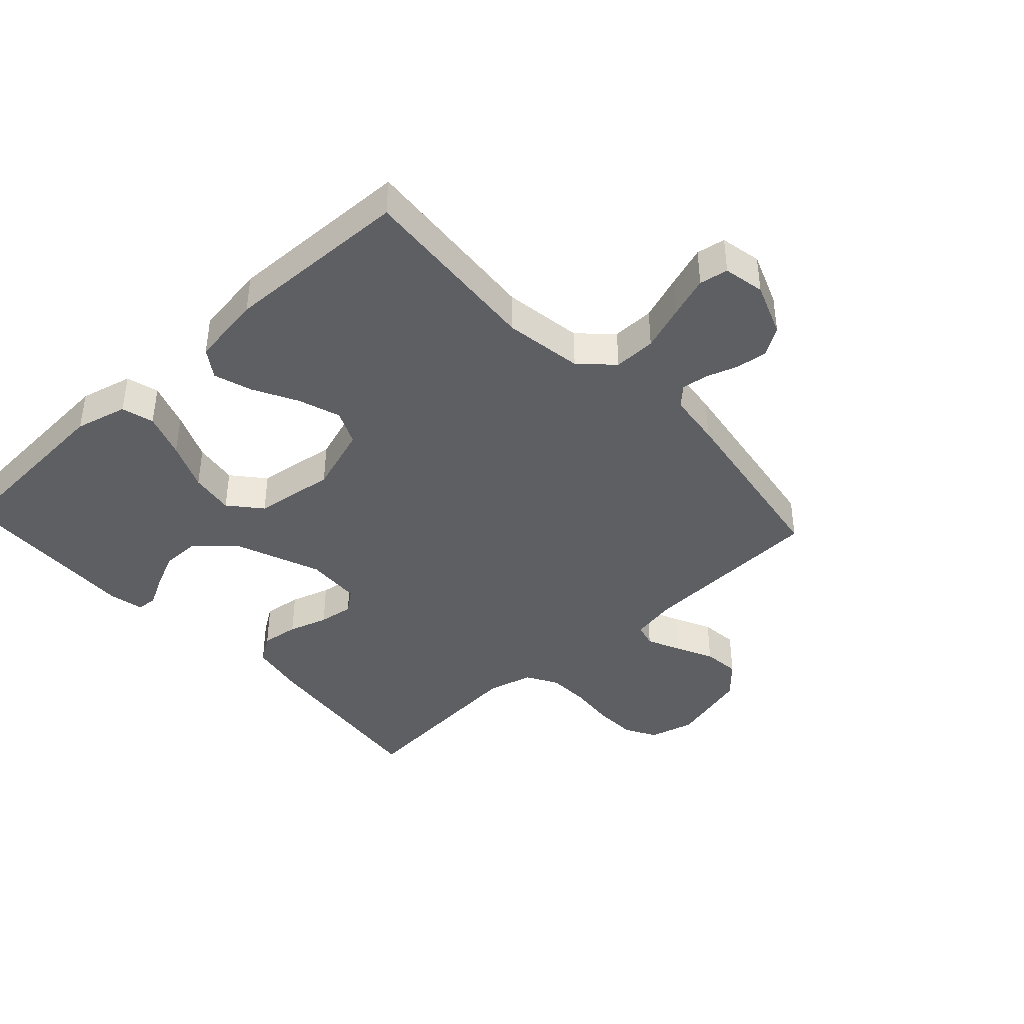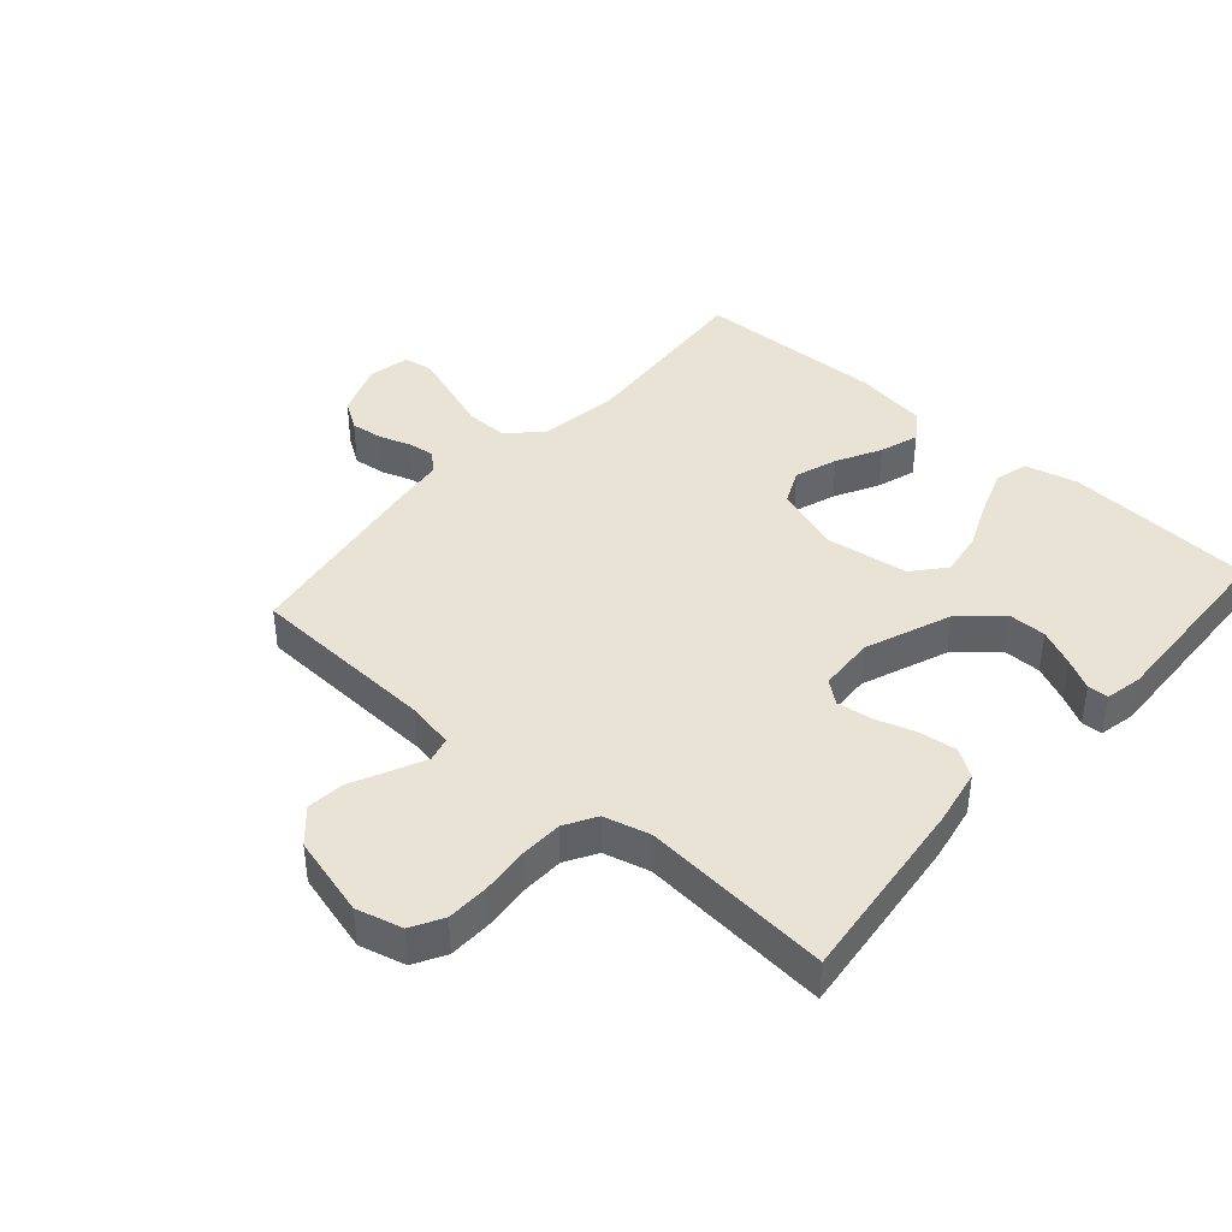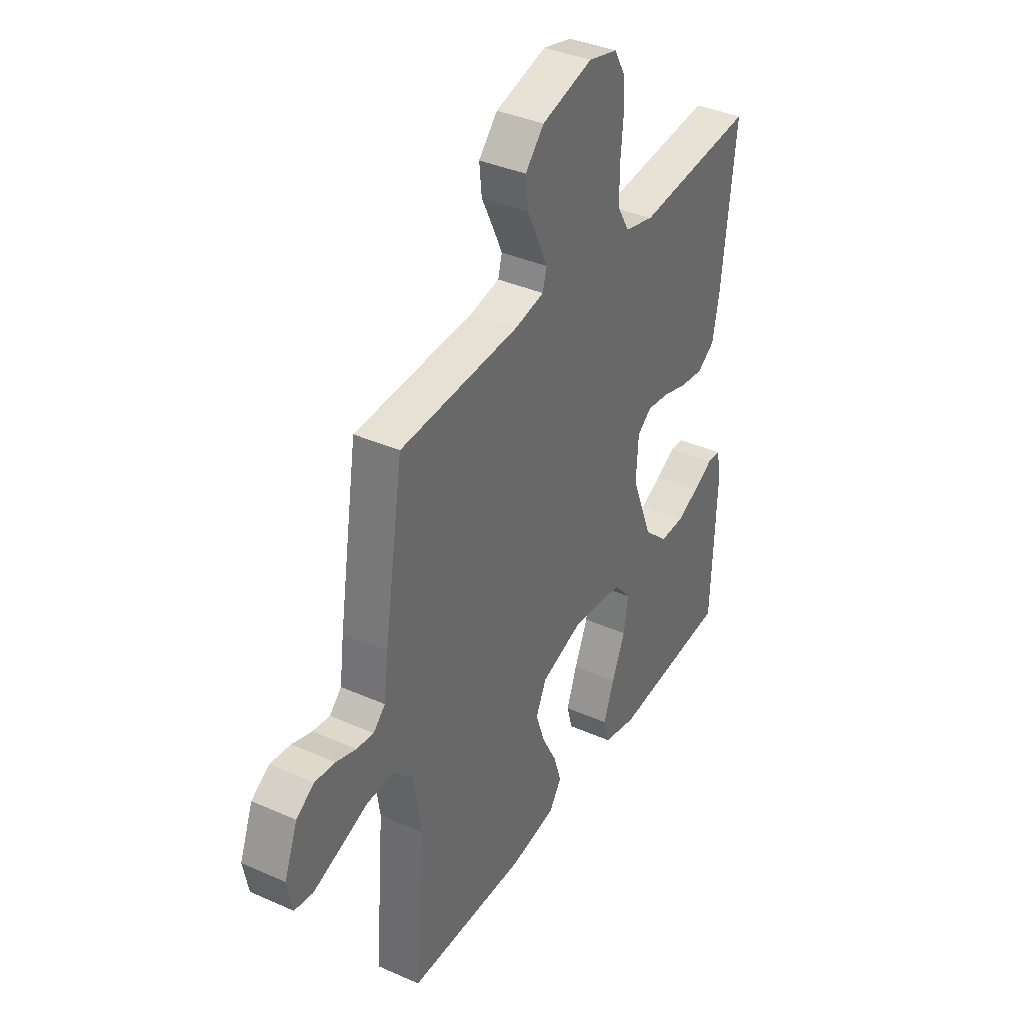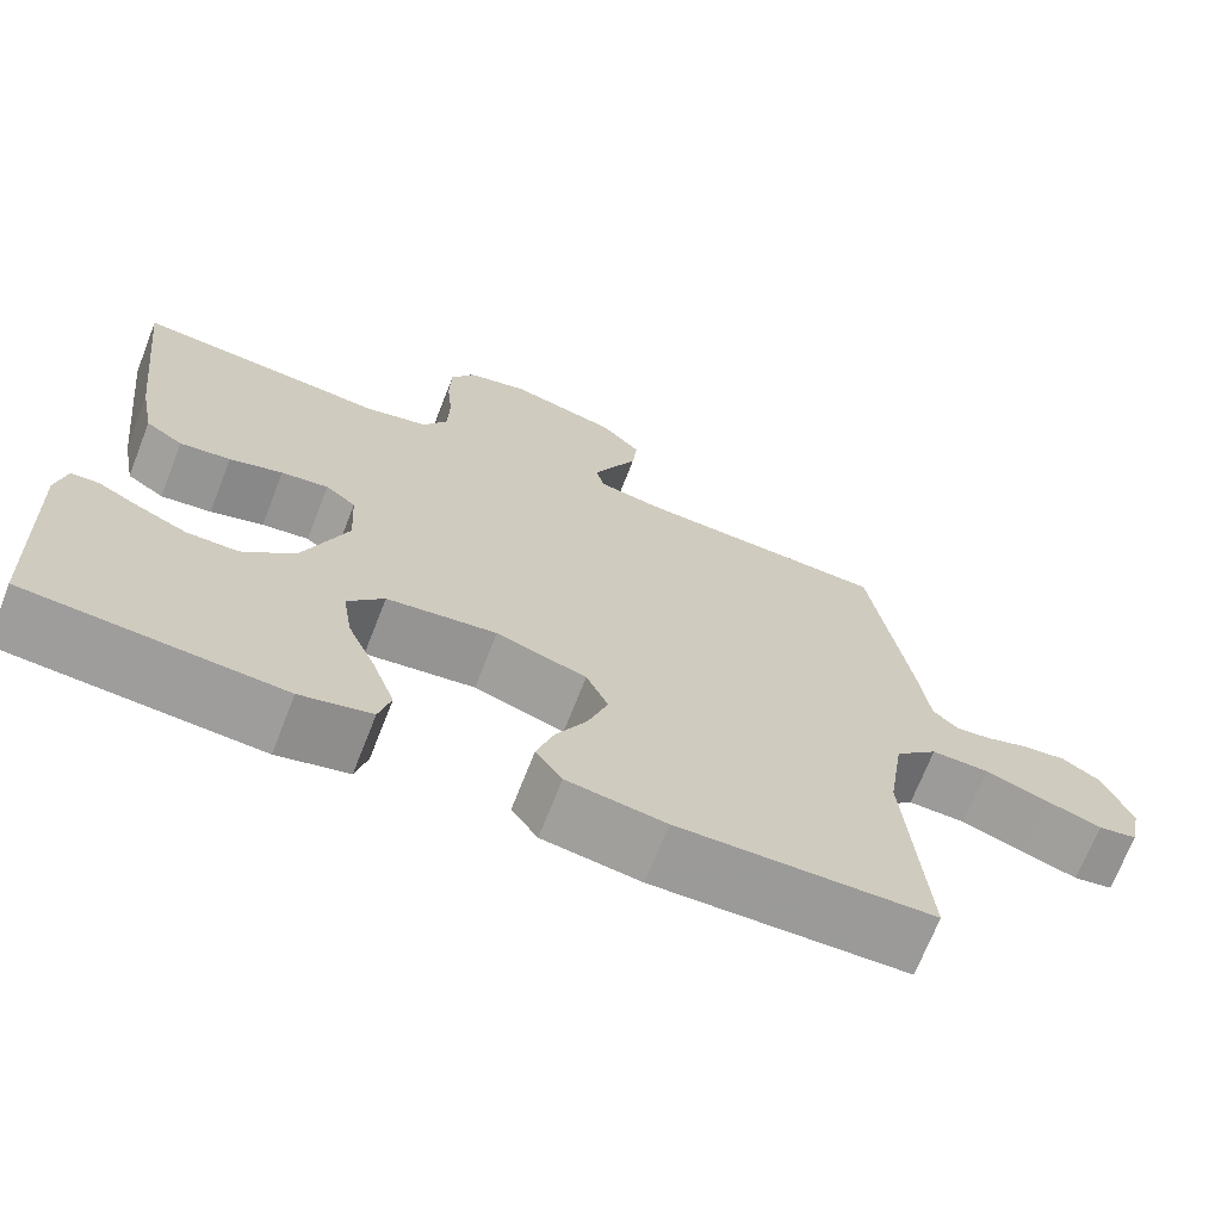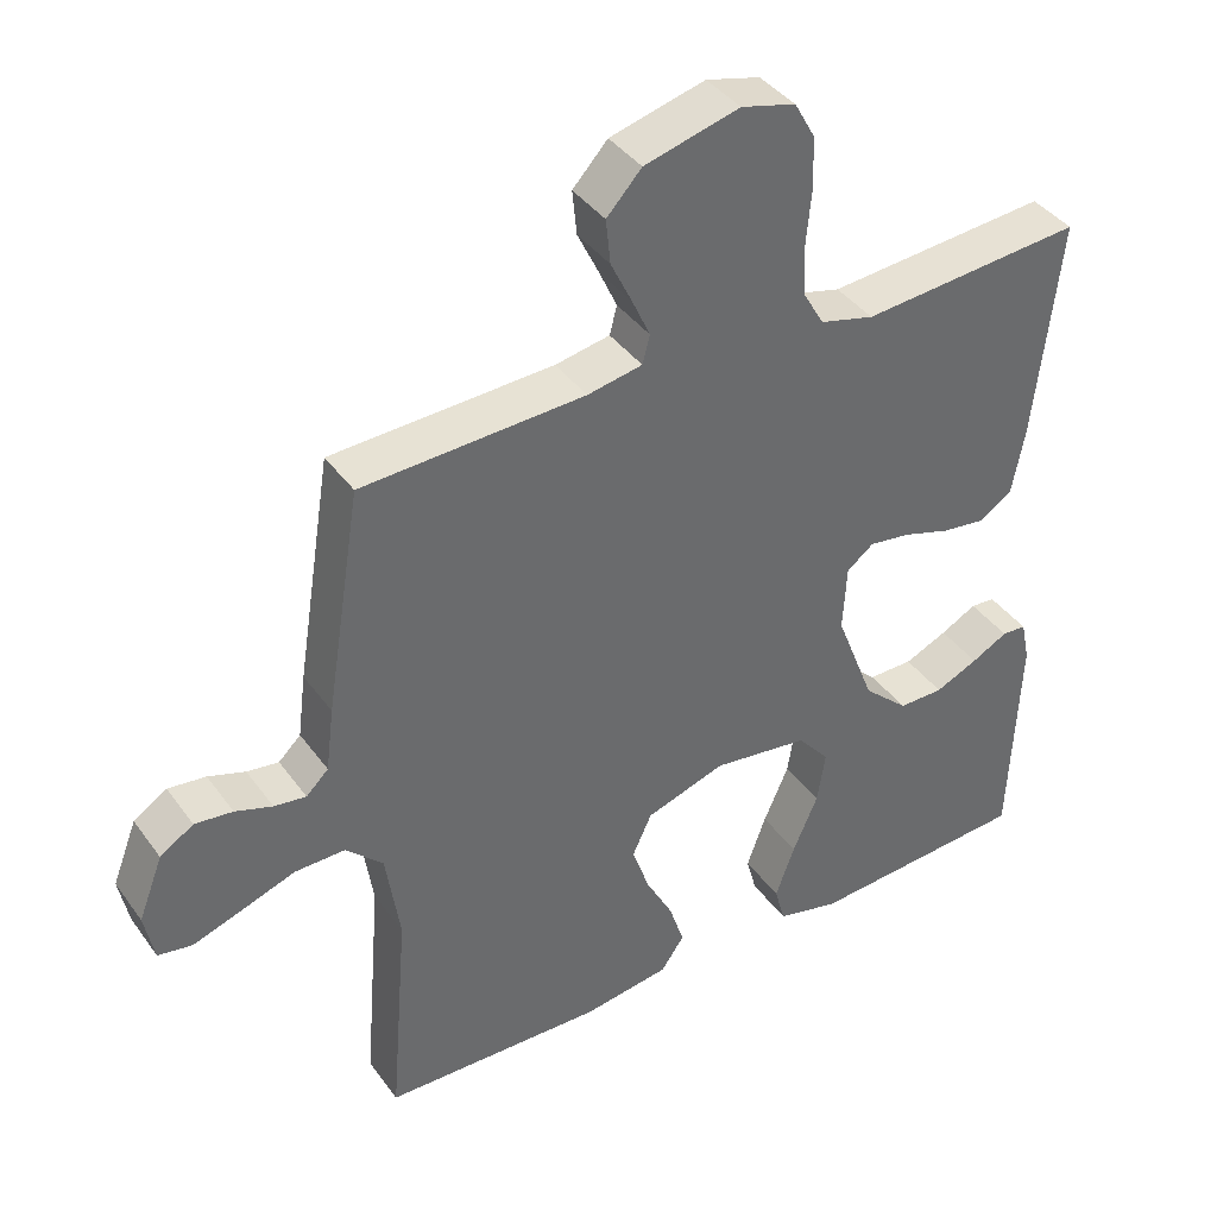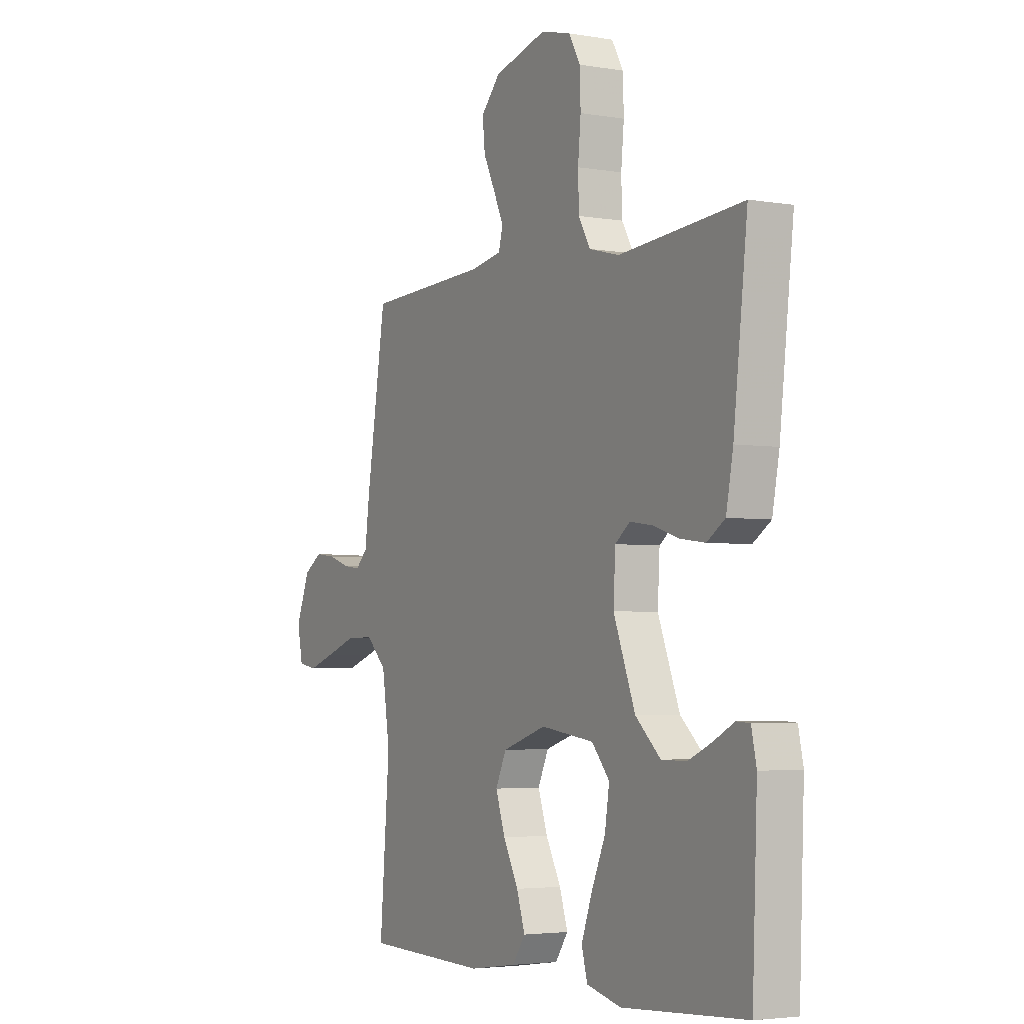
<metadata>
{"format":"obj","ext":"obj","renderer":"f3d","projection":"perspective","resolution":1024,"background":"white","views":[{"elev":-41.0,"azim":-137.2,"up":"+Y"},{"elev":41.2,"azim":41.5,"up":"+Y"},{"elev":37.7,"azim":-60.5,"up":"+Z"},{"elev":-69.7,"azim":158.6,"up":"+Z"},{"elev":39.7,"azim":-32.2,"up":"+Z"},{"elev":-3.7,"azim":60.4,"up":"+Z"}]}
</metadata>
<code>
v 0.5 0.07 0.5
v 0.466 0.07 0.2
v 0.449 0.07 0.11
v 0.405 0.07 0.081
v 0.345 0.07 0.089
v 0.282 0.07 0.109
v 0.226 0.07 0.117
v 0.19 0.07 0.089
v 0.185 0.07 0
v 0.238 0.07 -0.137
v 0.299 0.07 -0.193
v 0.36 0.07 -0.193
v 0.418 0.07 -0.167
v 0.467 0.07 -0.141
v 0.5 0.07 -0.143
v 0.512 0.07 -0.2
v 0.5 0.07 -0.5
v 0.2 0.07 -0.519
v 0.116 0.07 -0.498
v 0.102 0.07 -0.446
v 0.128 0.07 -0.374
v 0.162 0.07 -0.296
v 0.173 0.07 -0.225
v 0.13 0.07 -0.174
v 0 0.07 -0.156
v -0.107 0.07 -0.191
v -0.133 0.07 -0.247
v -0.11 0.07 -0.315
v -0.073 0.07 -0.385
v -0.053 0.07 -0.447
v -0.084 0.07 -0.492
v -0.2 0.07 -0.509
v -0.5 0.07 -0.5
v -0.476 0.07 -0.2
v -0.495 0.07 -0.074
v -0.545 0.07 -0.025
v -0.613 0.07 -0.026
v -0.687 0.07 -0.052
v -0.752 0.07 -0.074
v -0.798 0.07 -0.066
v -0.811 0.07 0
v -0.778 0.07 0.085
v -0.733 0.07 0.114
v -0.682 0.07 0.108
v -0.632 0.07 0.091
v -0.589 0.07 0.085
v -0.559 0.07 0.114
v -0.548 0.07 0.2
v -0.5 0.07 0.5
v -0.2 0.07 0.513
v -0.126 0.07 0.527
v -0.116 0.07 0.565
v -0.14 0.07 0.618
v -0.169 0.07 0.678
v -0.175 0.07 0.738
v -0.128 0.07 0.789
v 0 0.07 0.823
v 0.073 0.07 0.804
v 0.101 0.07 0.754
v 0.103 0.07 0.686
v 0.096 0.07 0.612
v 0.098 0.07 0.544
v 0.127 0.07 0.494
v 0.2 0.07 0.475
v 0.5 0 0.5
v 0.466 0 0.2
v 0.449 0 0.11
v 0.405 0 0.081
v 0.345 0 0.089
v 0.282 0 0.109
v 0.226 0 0.117
v 0.19 0 0.089
v 0.185 0 0
v 0.238 0 -0.137
v 0.299 0 -0.193
v 0.36 0 -0.193
v 0.418 0 -0.167
v 0.467 0 -0.141
v 0.5 0 -0.143
v 0.512 0 -0.2
v 0.5 0 -0.5
v 0.2 0 -0.519
v 0.116 0 -0.498
v 0.102 0 -0.446
v 0.128 0 -0.374
v 0.162 0 -0.296
v 0.173 0 -0.225
v 0.13 0 -0.174
v 0 0 -0.156
v -0.107 0 -0.191
v -0.133 0 -0.247
v -0.11 0 -0.315
v -0.073 0 -0.385
v -0.053 0 -0.447
v -0.084 0 -0.492
v -0.2 0 -0.509
v -0.5 0 -0.5
v -0.476 0 -0.2
v -0.495 0 -0.074
v -0.545 0 -0.025
v -0.613 0 -0.026
v -0.687 0 -0.052
v -0.752 0 -0.074
v -0.798 0 -0.066
v -0.811 0 0
v -0.778 0 0.085
v -0.733 0 0.114
v -0.682 0 0.108
v -0.632 0 0.091
v -0.589 0 0.085
v -0.559 0 0.114
v -0.548 0 0.2
v -0.5 0 0.5
v -0.2 0 0.513
v -0.126 0 0.527
v -0.116 0 0.565
v -0.14 0 0.618
v -0.169 0 0.678
v -0.175 0 0.738
v -0.128 0 0.789
v 0 0 0.823
v 0.073 0 0.804
v 0.101 0 0.754
v 0.103 0 0.686
v 0.096 0 0.612
v 0.098 0 0.544
v 0.127 0 0.494
v 0.2 0 0.475
f 58 59 60 61
f 58 61 62
f 57 58 62
f 56 57 62
f 53 54 55 56
f 52 53 56 62
f 51 52 62 63
f 47 48 49 50
f 47 50 51 63
f 42 43 44 45
f 42 45 46
f 41 42 46
f 40 41 46
f 37 38 39 40
f 37 40 46
f 36 37 46 47
f 31 32 33 34
f 31 34 35
f 28 29 30 31
f 27 28 31 35
f 26 27 35 36
f 19 20 21 22
f 17 18 19 22
f 17 22 23
f 13 14 15 16
f 12 13 16 17
f 11 12 17 23
f 3 4 5 6
f 3 6 7
f 64 1 2 3
f 64 3 7
f 63 64 7 8
f 47 63 8 9
f 25 26 36 47
f 24 25 47 9
f 10 11 23 24
f 9 10 24
f 125 124 123 122
f 126 125 122
f 126 122 121
f 126 121 120
f 120 119 118 117
f 126 120 117 116
f 127 126 116 115
f 114 113 112 111
f 127 115 114 111
f 109 108 107 106
f 110 109 106
f 110 106 105
f 110 105 104
f 104 103 102 101
f 110 104 101
f 111 110 101 100
f 98 97 96 95
f 99 98 95
f 95 94 93 92
f 99 95 92 91
f 100 99 91 90
f 86 85 84 83
f 86 83 82 81
f 87 86 81
f 80 79 78 77
f 81 80 77 76
f 87 81 76 75
f 70 69 68 67
f 71 70 67
f 67 66 65 128
f 71 67 128
f 72 71 128 127
f 73 72 127 111
f 111 100 90 89
f 73 111 89 88
f 88 87 75 74
f 88 74 73
f 1 65 66 2
f 2 66 67 3
f 3 67 68 4
f 4 68 69 5
f 5 69 70 6
f 6 70 71 7
f 7 71 72 8
f 8 72 73 9
f 9 73 74 10
f 10 74 75 11
f 11 75 76 12
f 12 76 77 13
f 13 77 78 14
f 14 78 79 15
f 15 79 80 16
f 16 80 81 17
f 17 81 82 18
f 18 82 83 19
f 19 83 84 20
f 20 84 85 21
f 21 85 86 22
f 22 86 87 23
f 23 87 88 24
f 24 88 89 25
f 25 89 90 26
f 26 90 91 27
f 27 91 92 28
f 28 92 93 29
f 29 93 94 30
f 30 94 95 31
f 31 95 96 32
f 32 96 97 33
f 33 97 98 34
f 34 98 99 35
f 35 99 100 36
f 36 100 101 37
f 37 101 102 38
f 38 102 103 39
f 39 103 104 40
f 40 104 105 41
f 41 105 106 42
f 42 106 107 43
f 43 107 108 44
f 44 108 109 45
f 45 109 110 46
f 46 110 111 47
f 47 111 112 48
f 48 112 113 49
f 49 113 114 50
f 50 114 115 51
f 51 115 116 52
f 52 116 117 53
f 53 117 118 54
f 54 118 119 55
f 55 119 120 56
f 56 120 121 57
f 57 121 122 58
f 58 122 123 59
f 59 123 124 60
f 60 124 125 61
f 61 125 126 62
f 62 126 127 63
f 63 127 128 64
f 64 128 65 1

</code>
